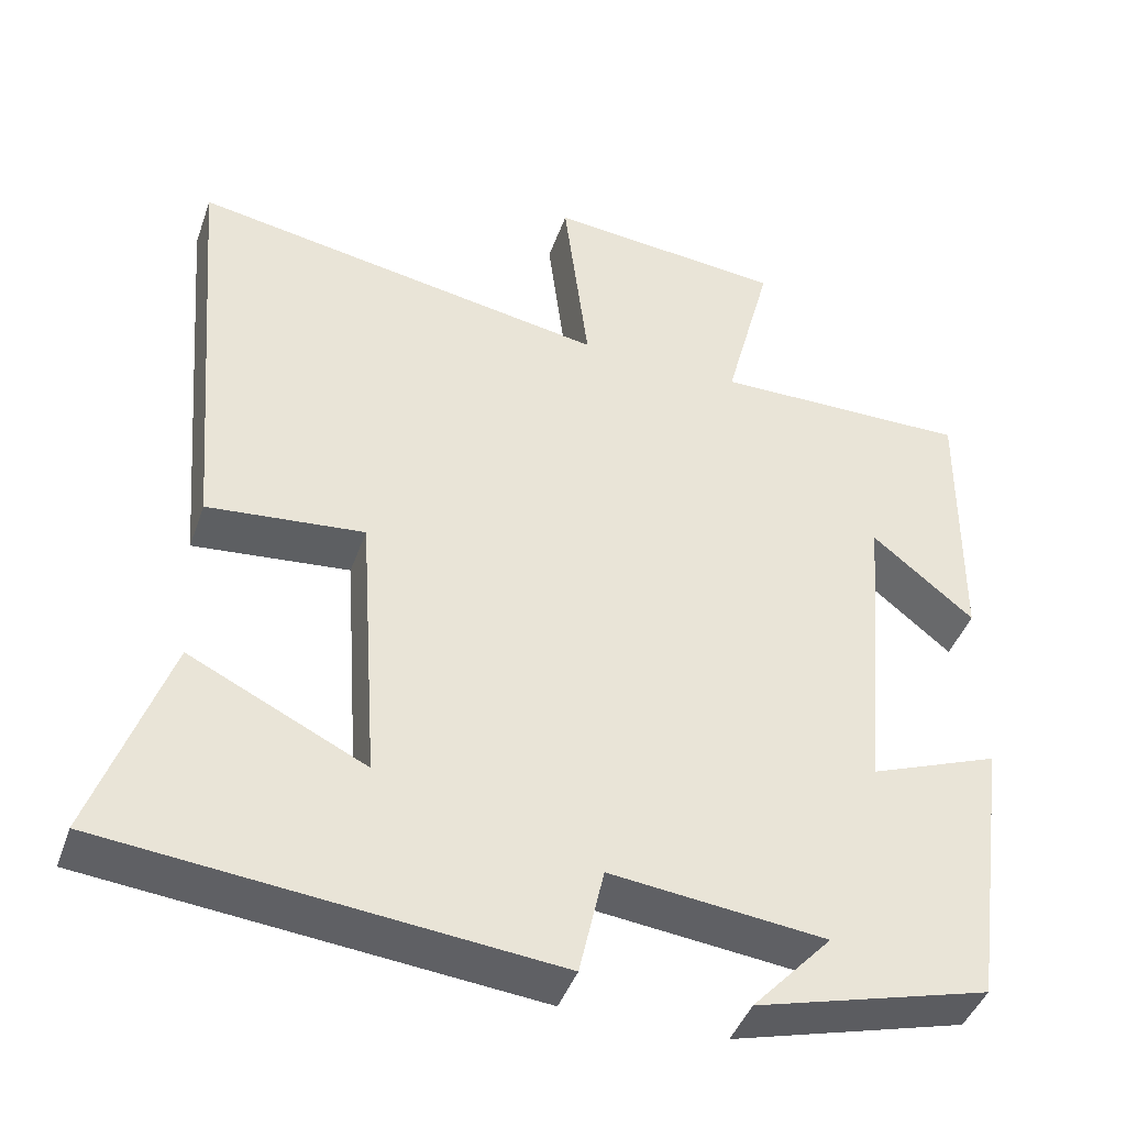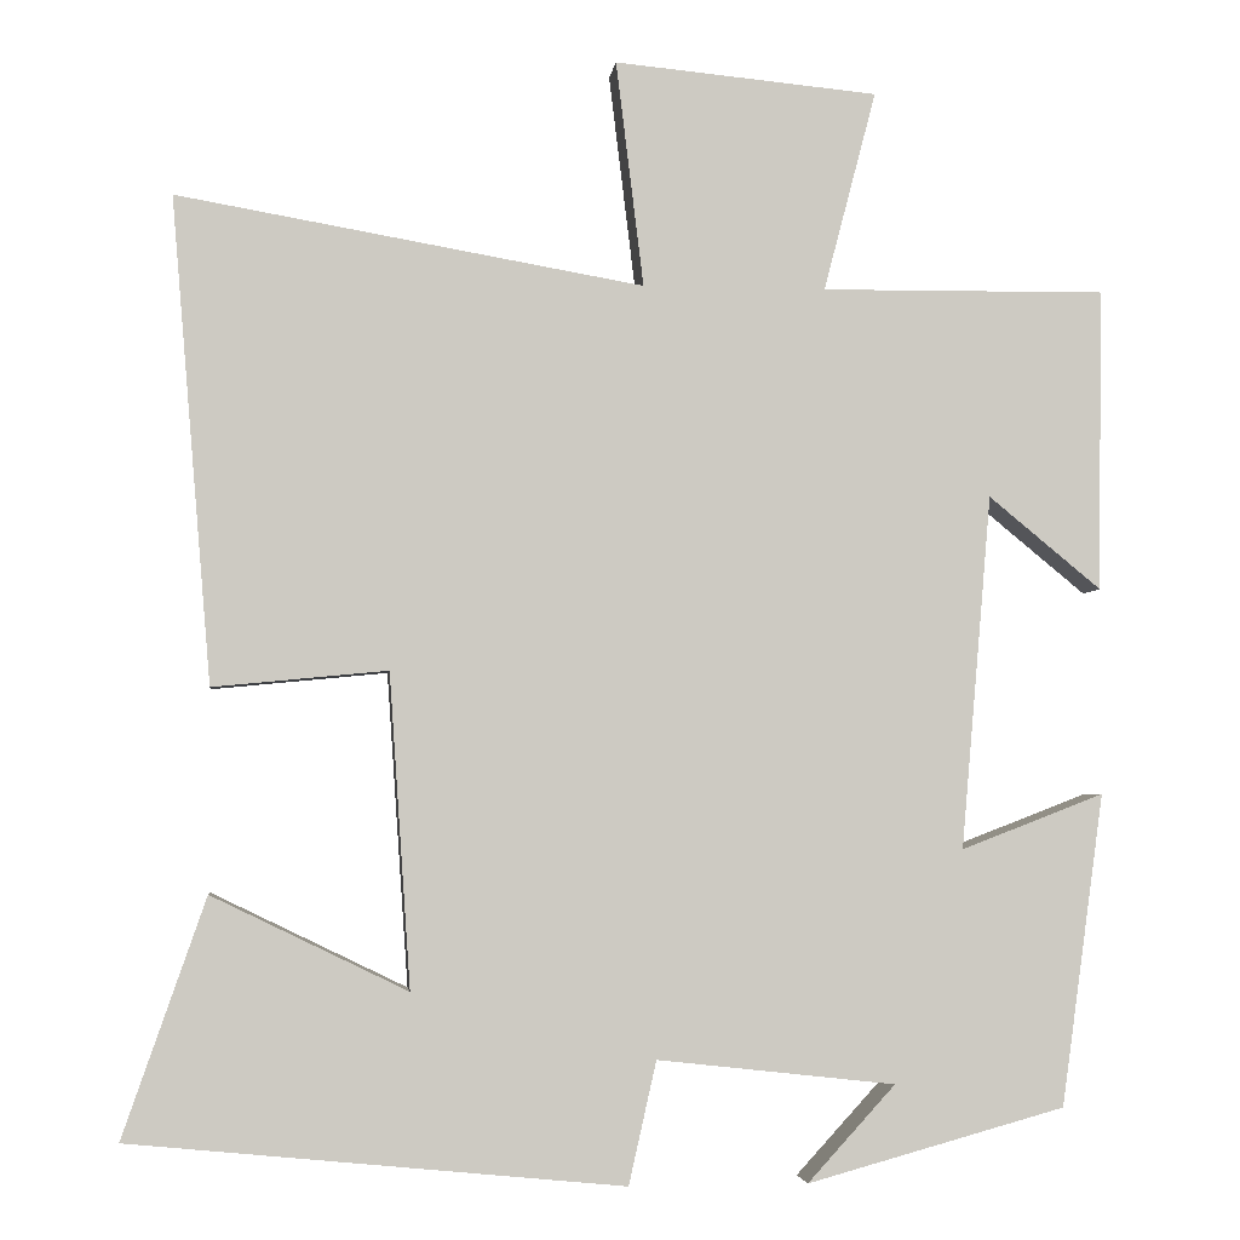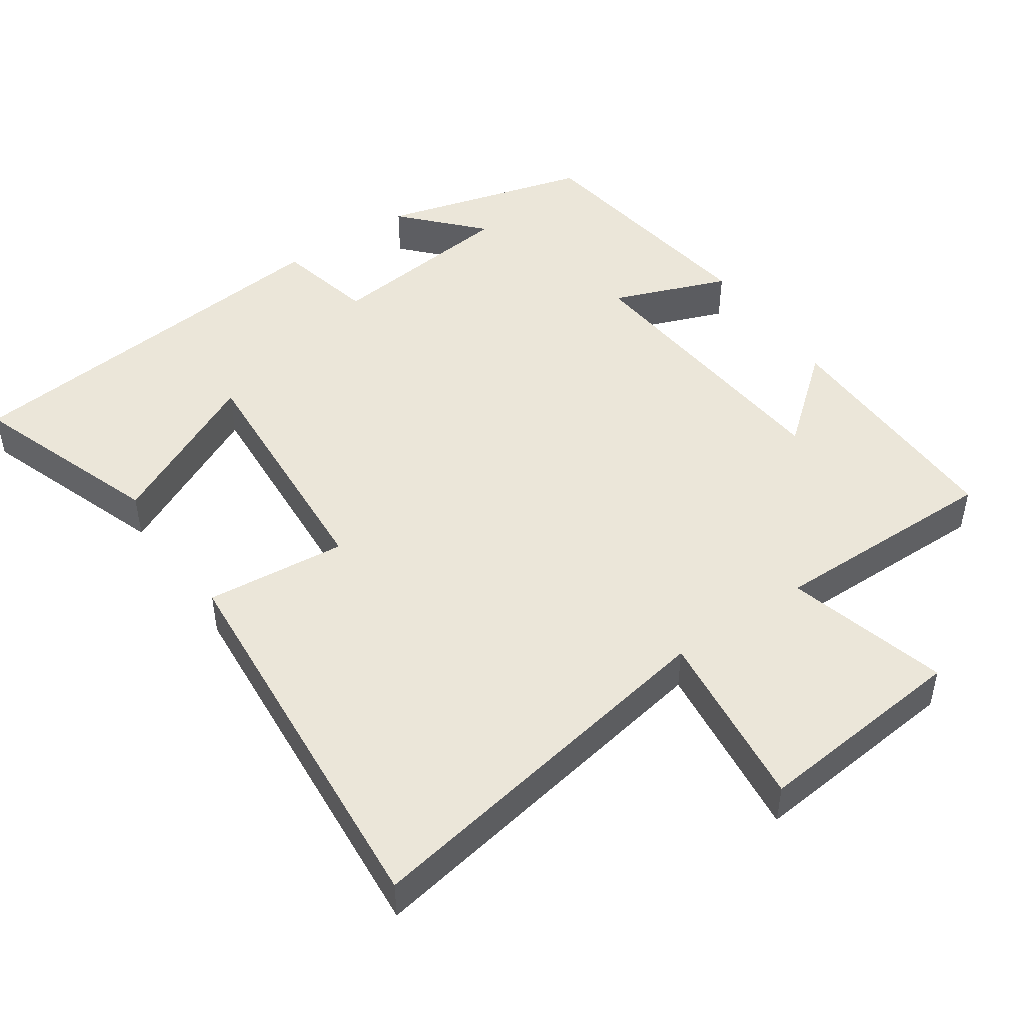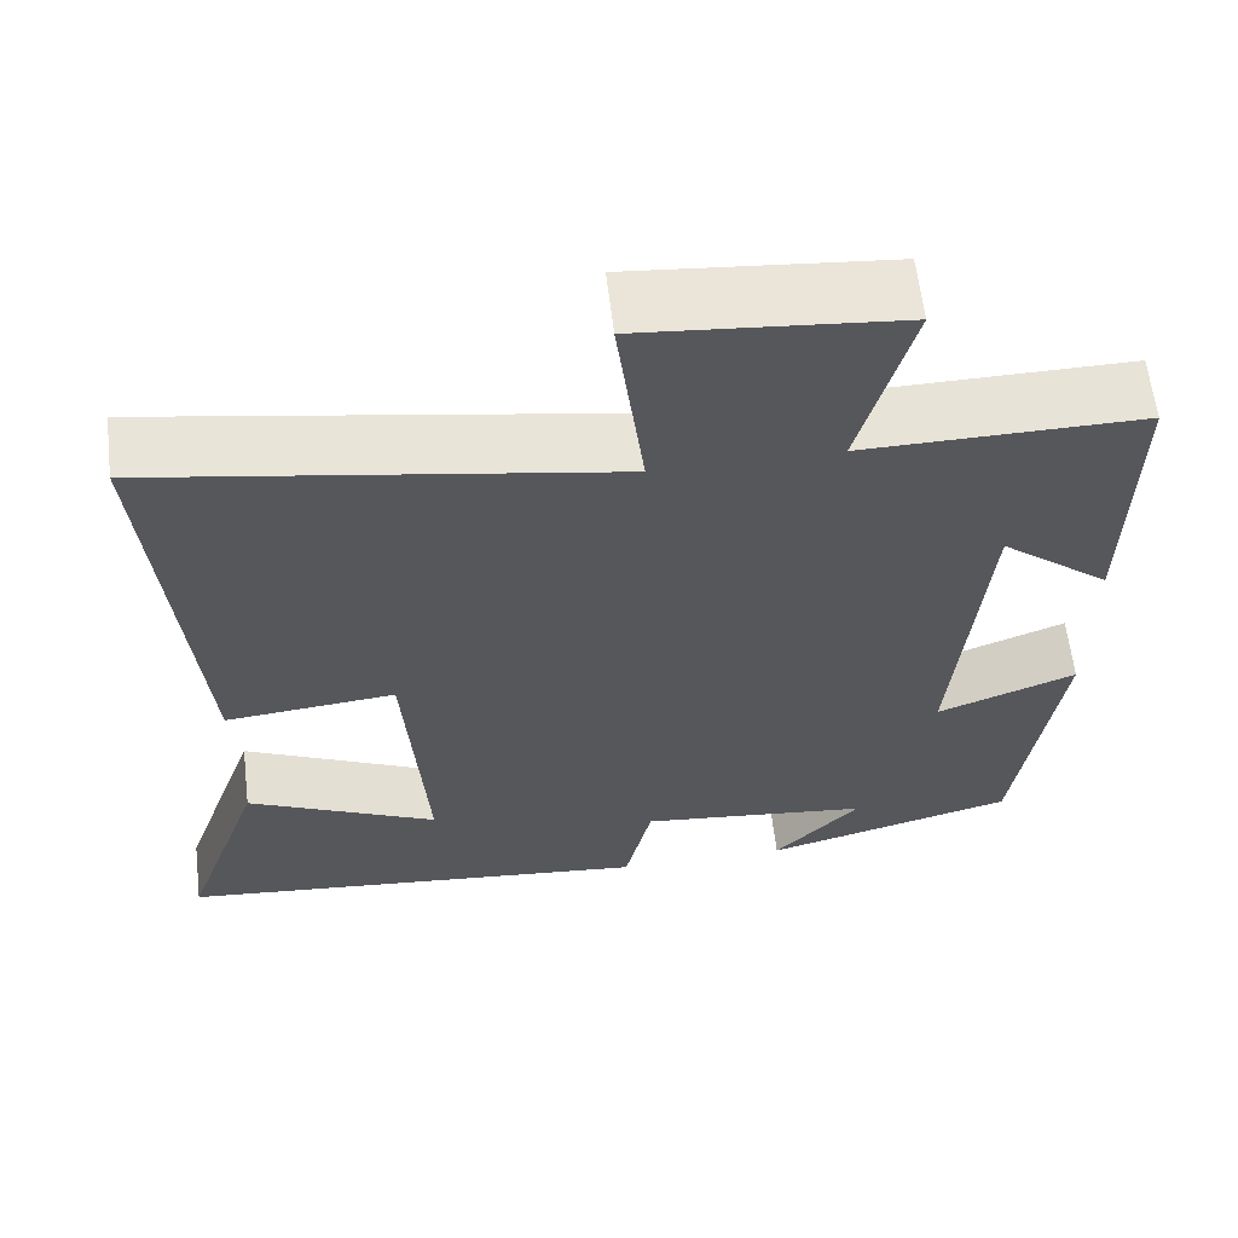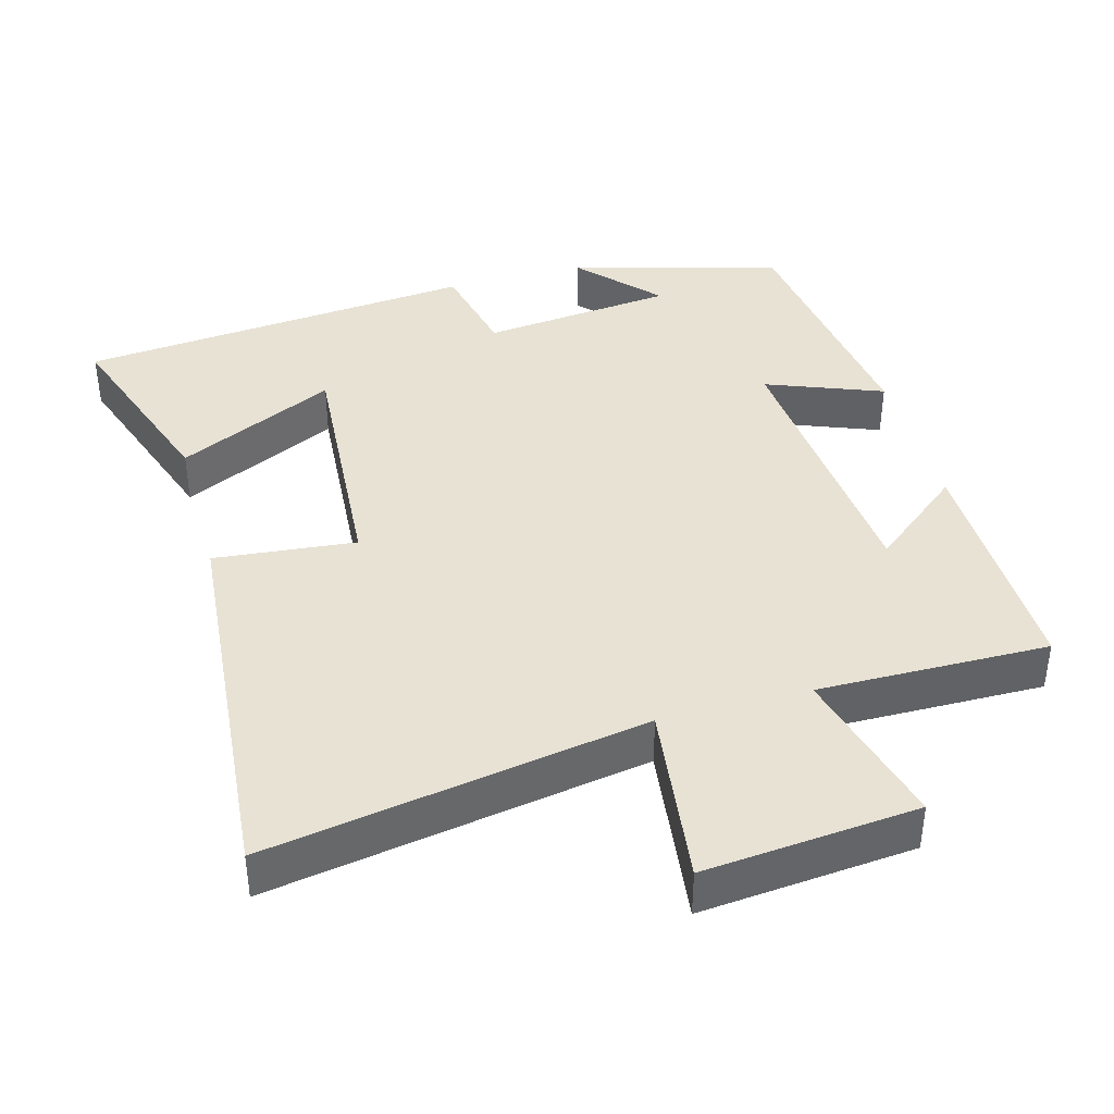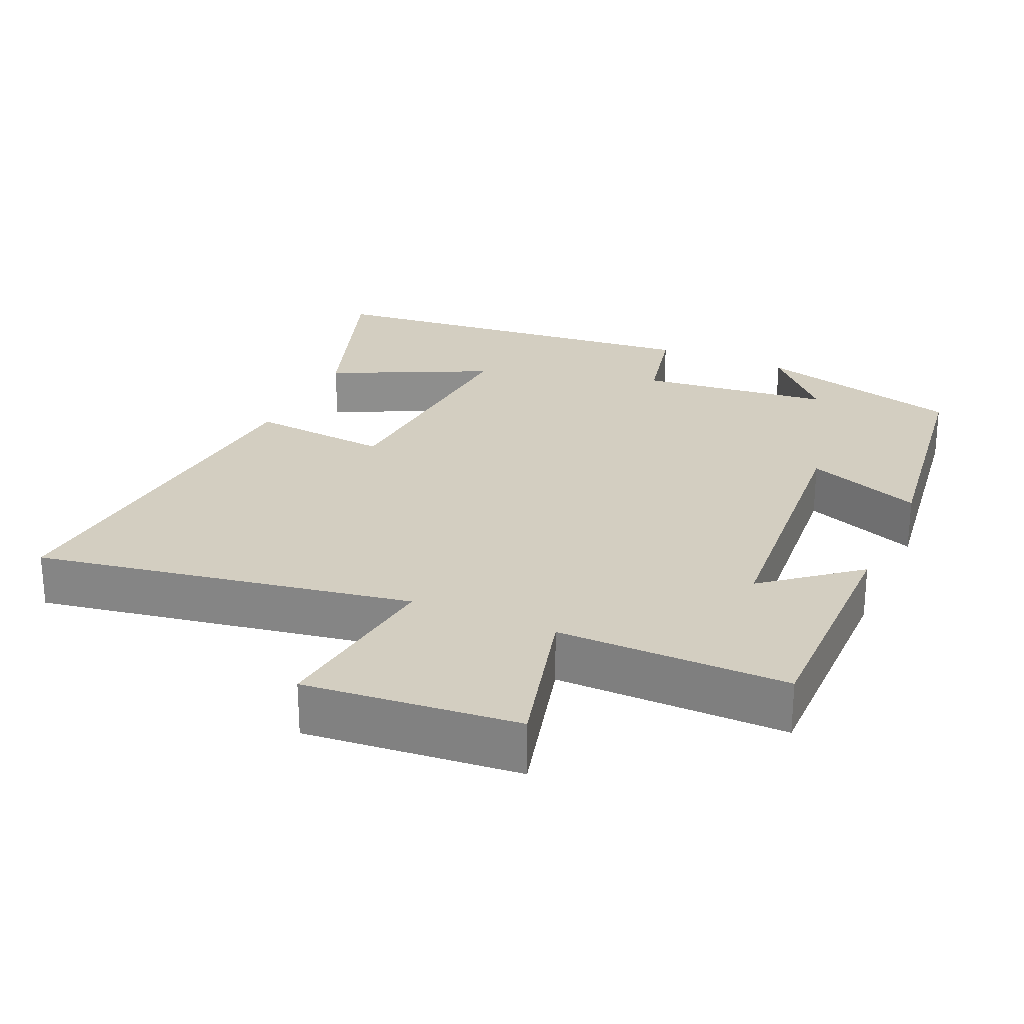
<metadata>
{"format":"obj","ext":"obj","renderer":"f3d","projection":"perspective","resolution":1024,"background":"white","views":[{"elev":-43.2,"azim":-18.8,"up":"+Z"},{"elev":-3.3,"azim":-6.6,"up":"+Z"},{"elev":47.4,"azim":-34.7,"up":"+Y"},{"elev":61.8,"azim":-6.8,"up":"+Z"},{"elev":39.9,"azim":-15.3,"up":"+Y"},{"elev":25.3,"azim":24.1,"up":"+Y"}]}
</metadata>
<code>
v 0.504 0.07 0.503
v 0.5 0.07 0.163
v 0.373 0.07 0.267
v 0.339 0.07 -0.131
v 0.5 0.07 -0.069
v 0.452 0.07 -0.42
v 0.161 0.07 -0.5
v 0.26 0.07 -0.392
v -0.008 0.07 -0.362
v -0.039 0.07 -0.5
v -0.593 0.07 -0.445
v -0.5 0.07 -0.178
v -0.28 0.07 -0.285
v -0.304 0.07 0.067
v -0.5 0.07 0.048
v -0.545 0.07 0.591
v -0.022 0.07 0.5
v -0.053 0.07 0.753
v 0.243 0.07 0.725
v 0.184 0.07 0.5
v 0.504 0 0.503
v 0.5 0 0.163
v 0.373 0 0.267
v 0.339 0 -0.131
v 0.5 0 -0.069
v 0.452 0 -0.42
v 0.161 0 -0.5
v 0.26 0 -0.392
v -0.008 0 -0.362
v -0.039 0 -0.5
v -0.593 0 -0.445
v -0.5 0 -0.178
v -0.28 0 -0.285
v -0.304 0 0.067
v -0.5 0 0.048
v -0.545 0 0.591
v -0.022 0 0.5
v -0.053 0 0.753
v 0.243 0 0.725
v 0.184 0 0.5
f 17 18 19 20
f 14 15 16 17
f 13 14 17 20
f 10 11 12 13
f 9 10 13 20
f 8 9 20
f 6 7 8
f 4 5 6 8
f 3 4 8 20
f 1 2 3 20
f 40 39 38 37
f 37 36 35 34
f 40 37 34 33
f 33 32 31 30
f 40 33 30 29
f 40 29 28
f 28 27 26
f 28 26 25 24
f 40 28 24 23
f 40 23 22 21
f 1 21 22 2
f 2 22 23 3
f 3 23 24 4
f 4 24 25 5
f 5 25 26 6
f 6 26 27 7
f 7 27 28 8
f 8 28 29 9
f 9 29 30 10
f 10 30 31 11
f 11 31 32 12
f 12 32 33 13
f 13 33 34 14
f 14 34 35 15
f 15 35 36 16
f 16 36 37 17
f 17 37 38 18
f 18 38 39 19
f 19 39 40 20
f 20 40 21 1

</code>
